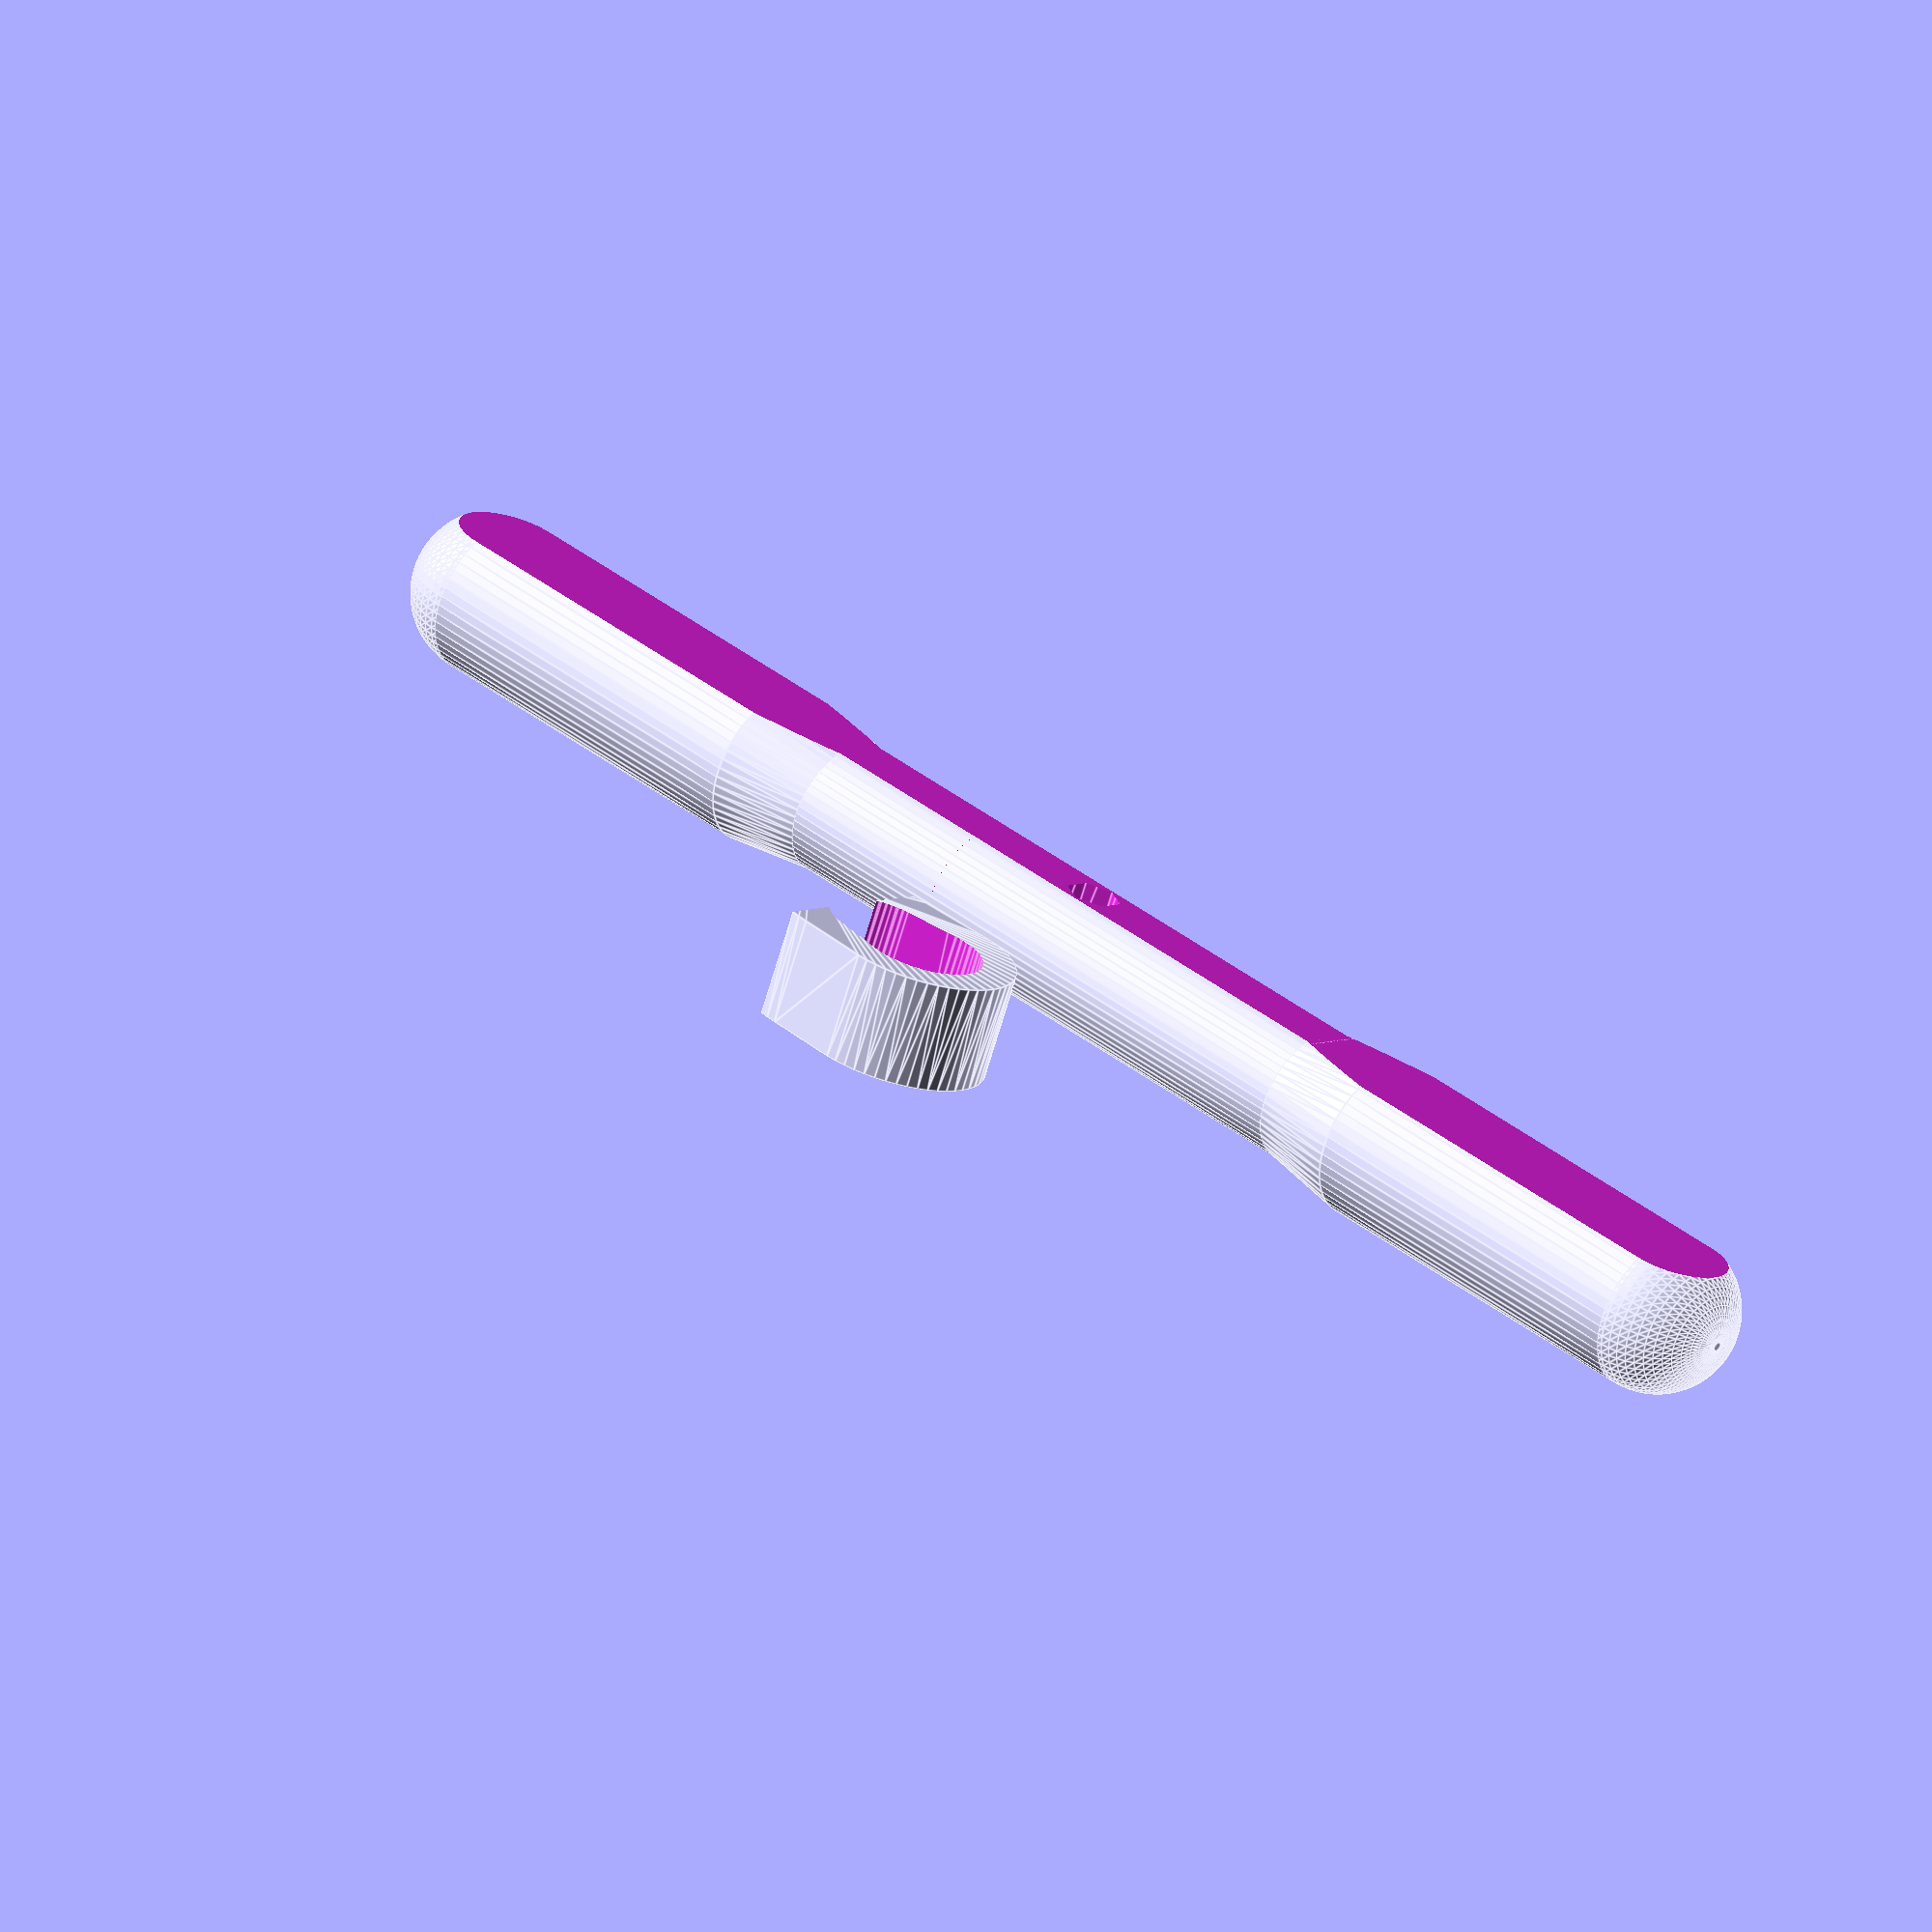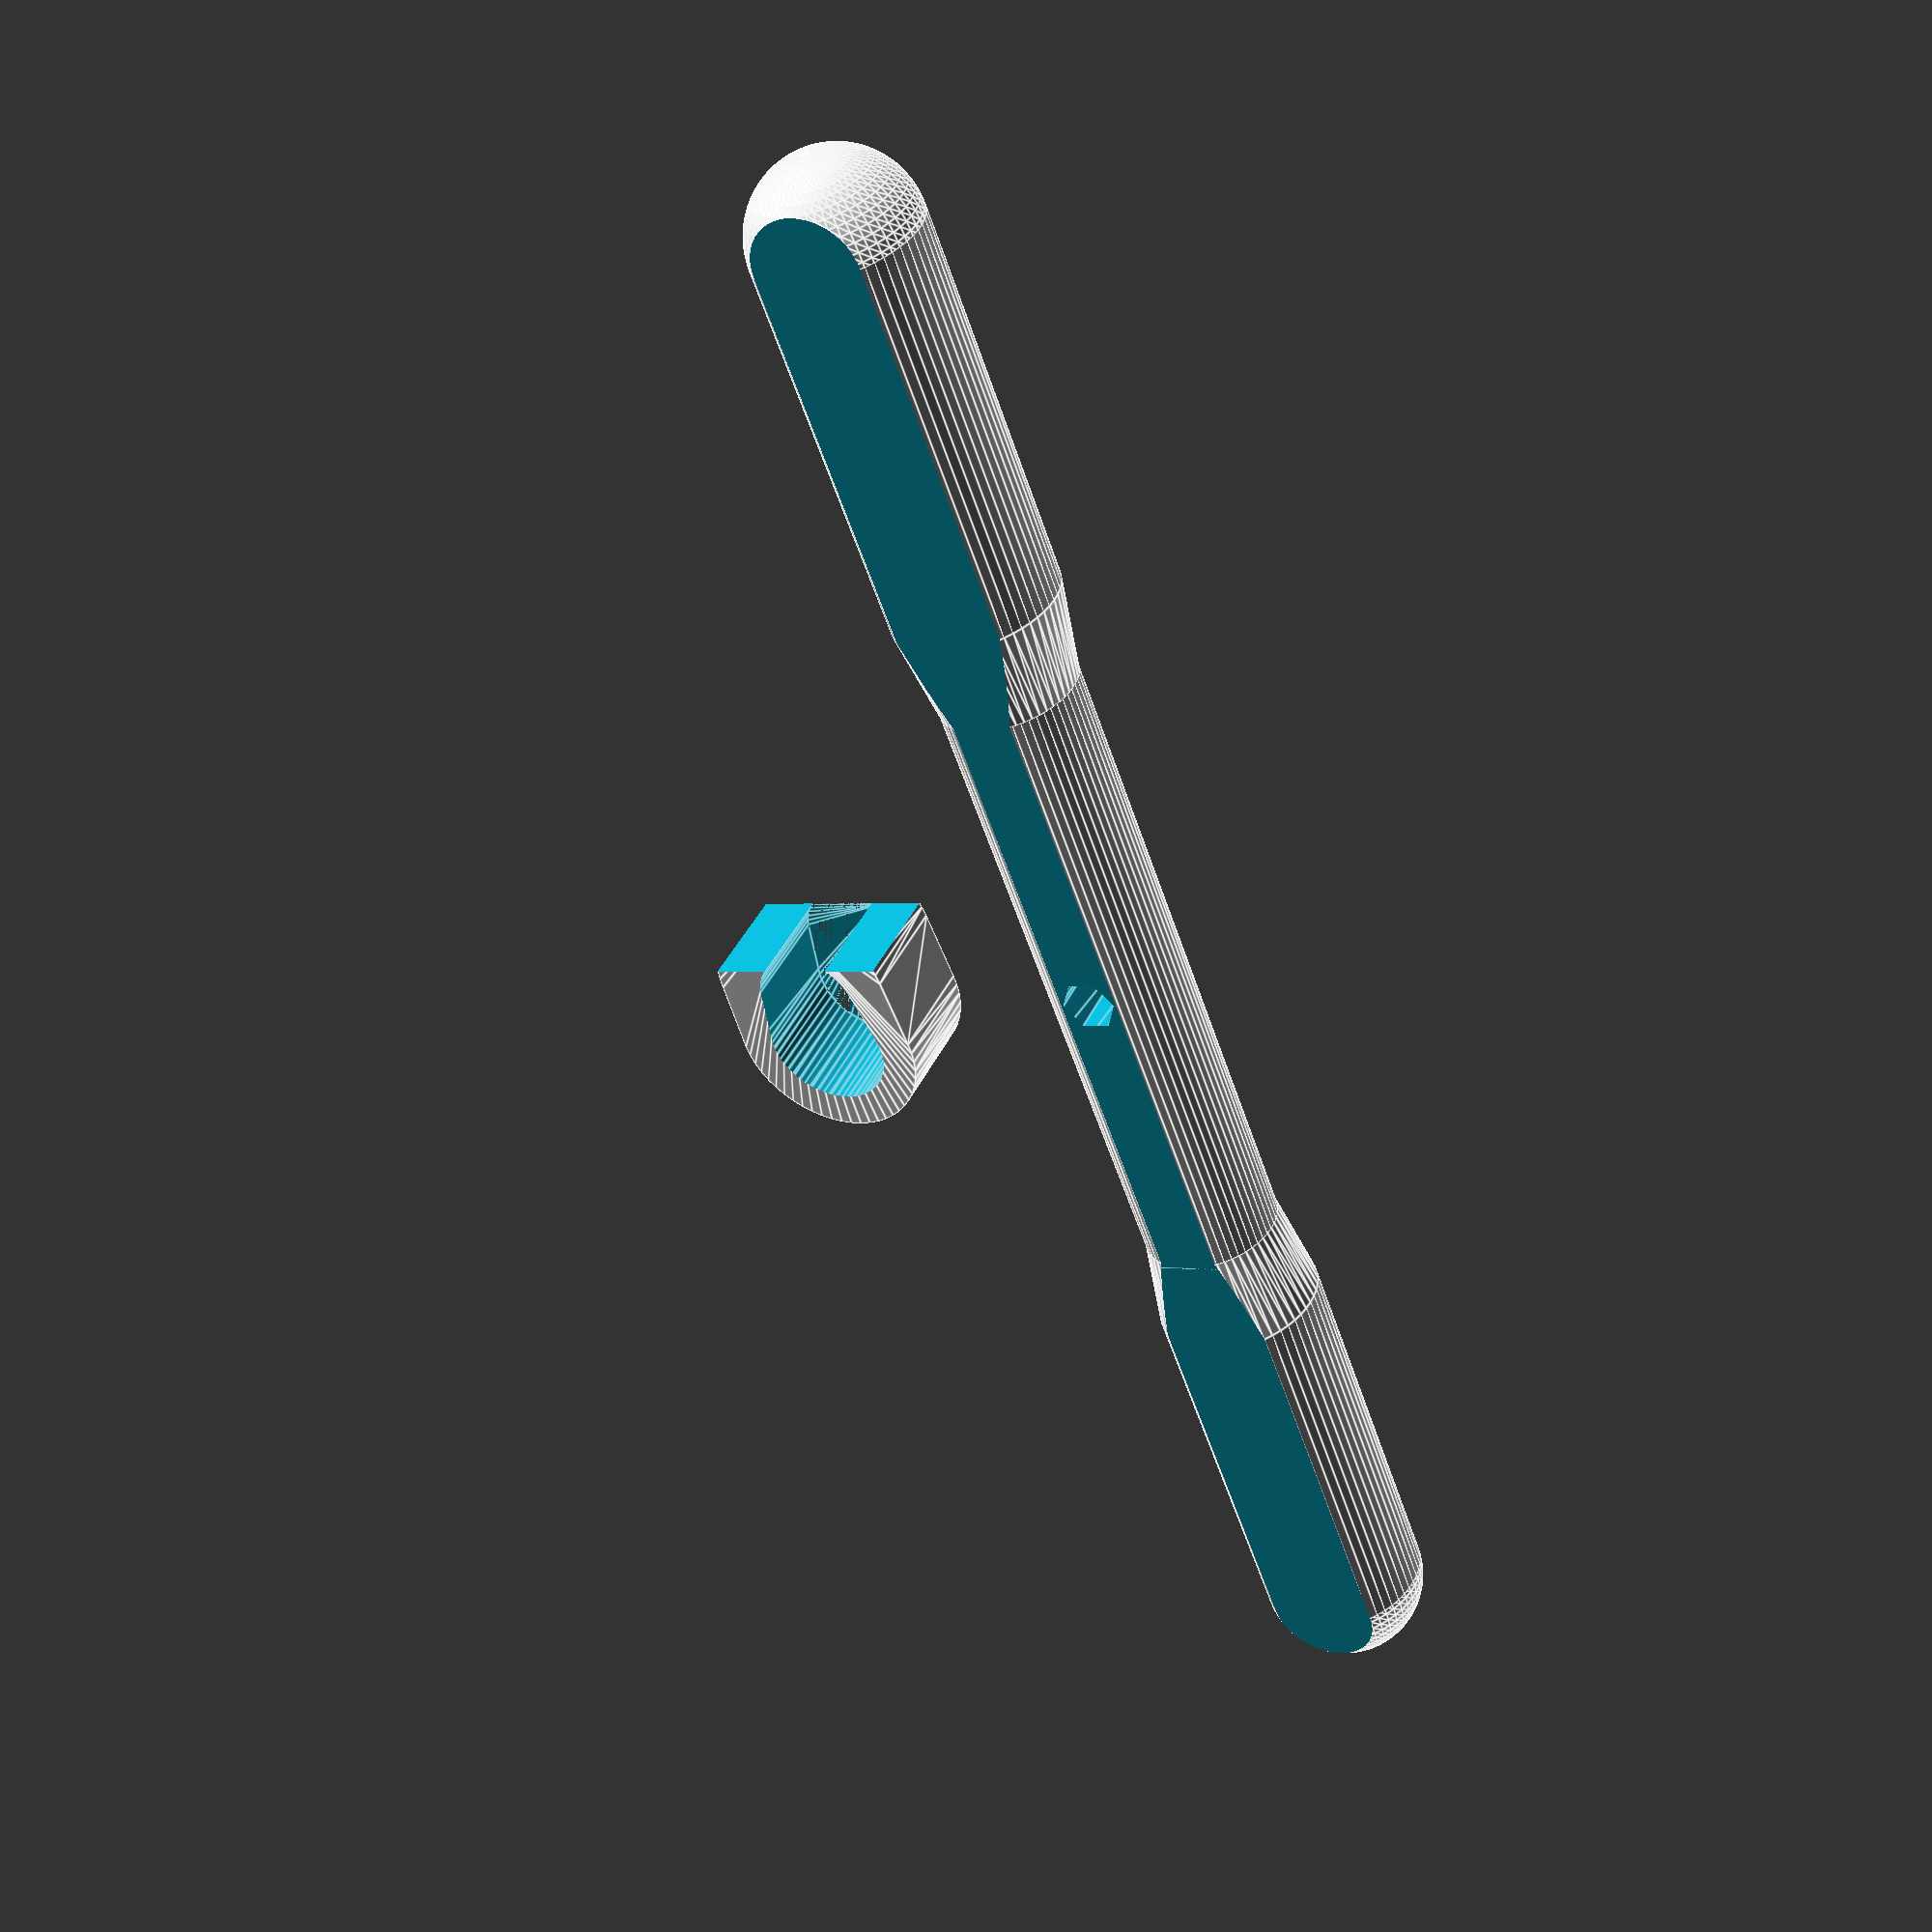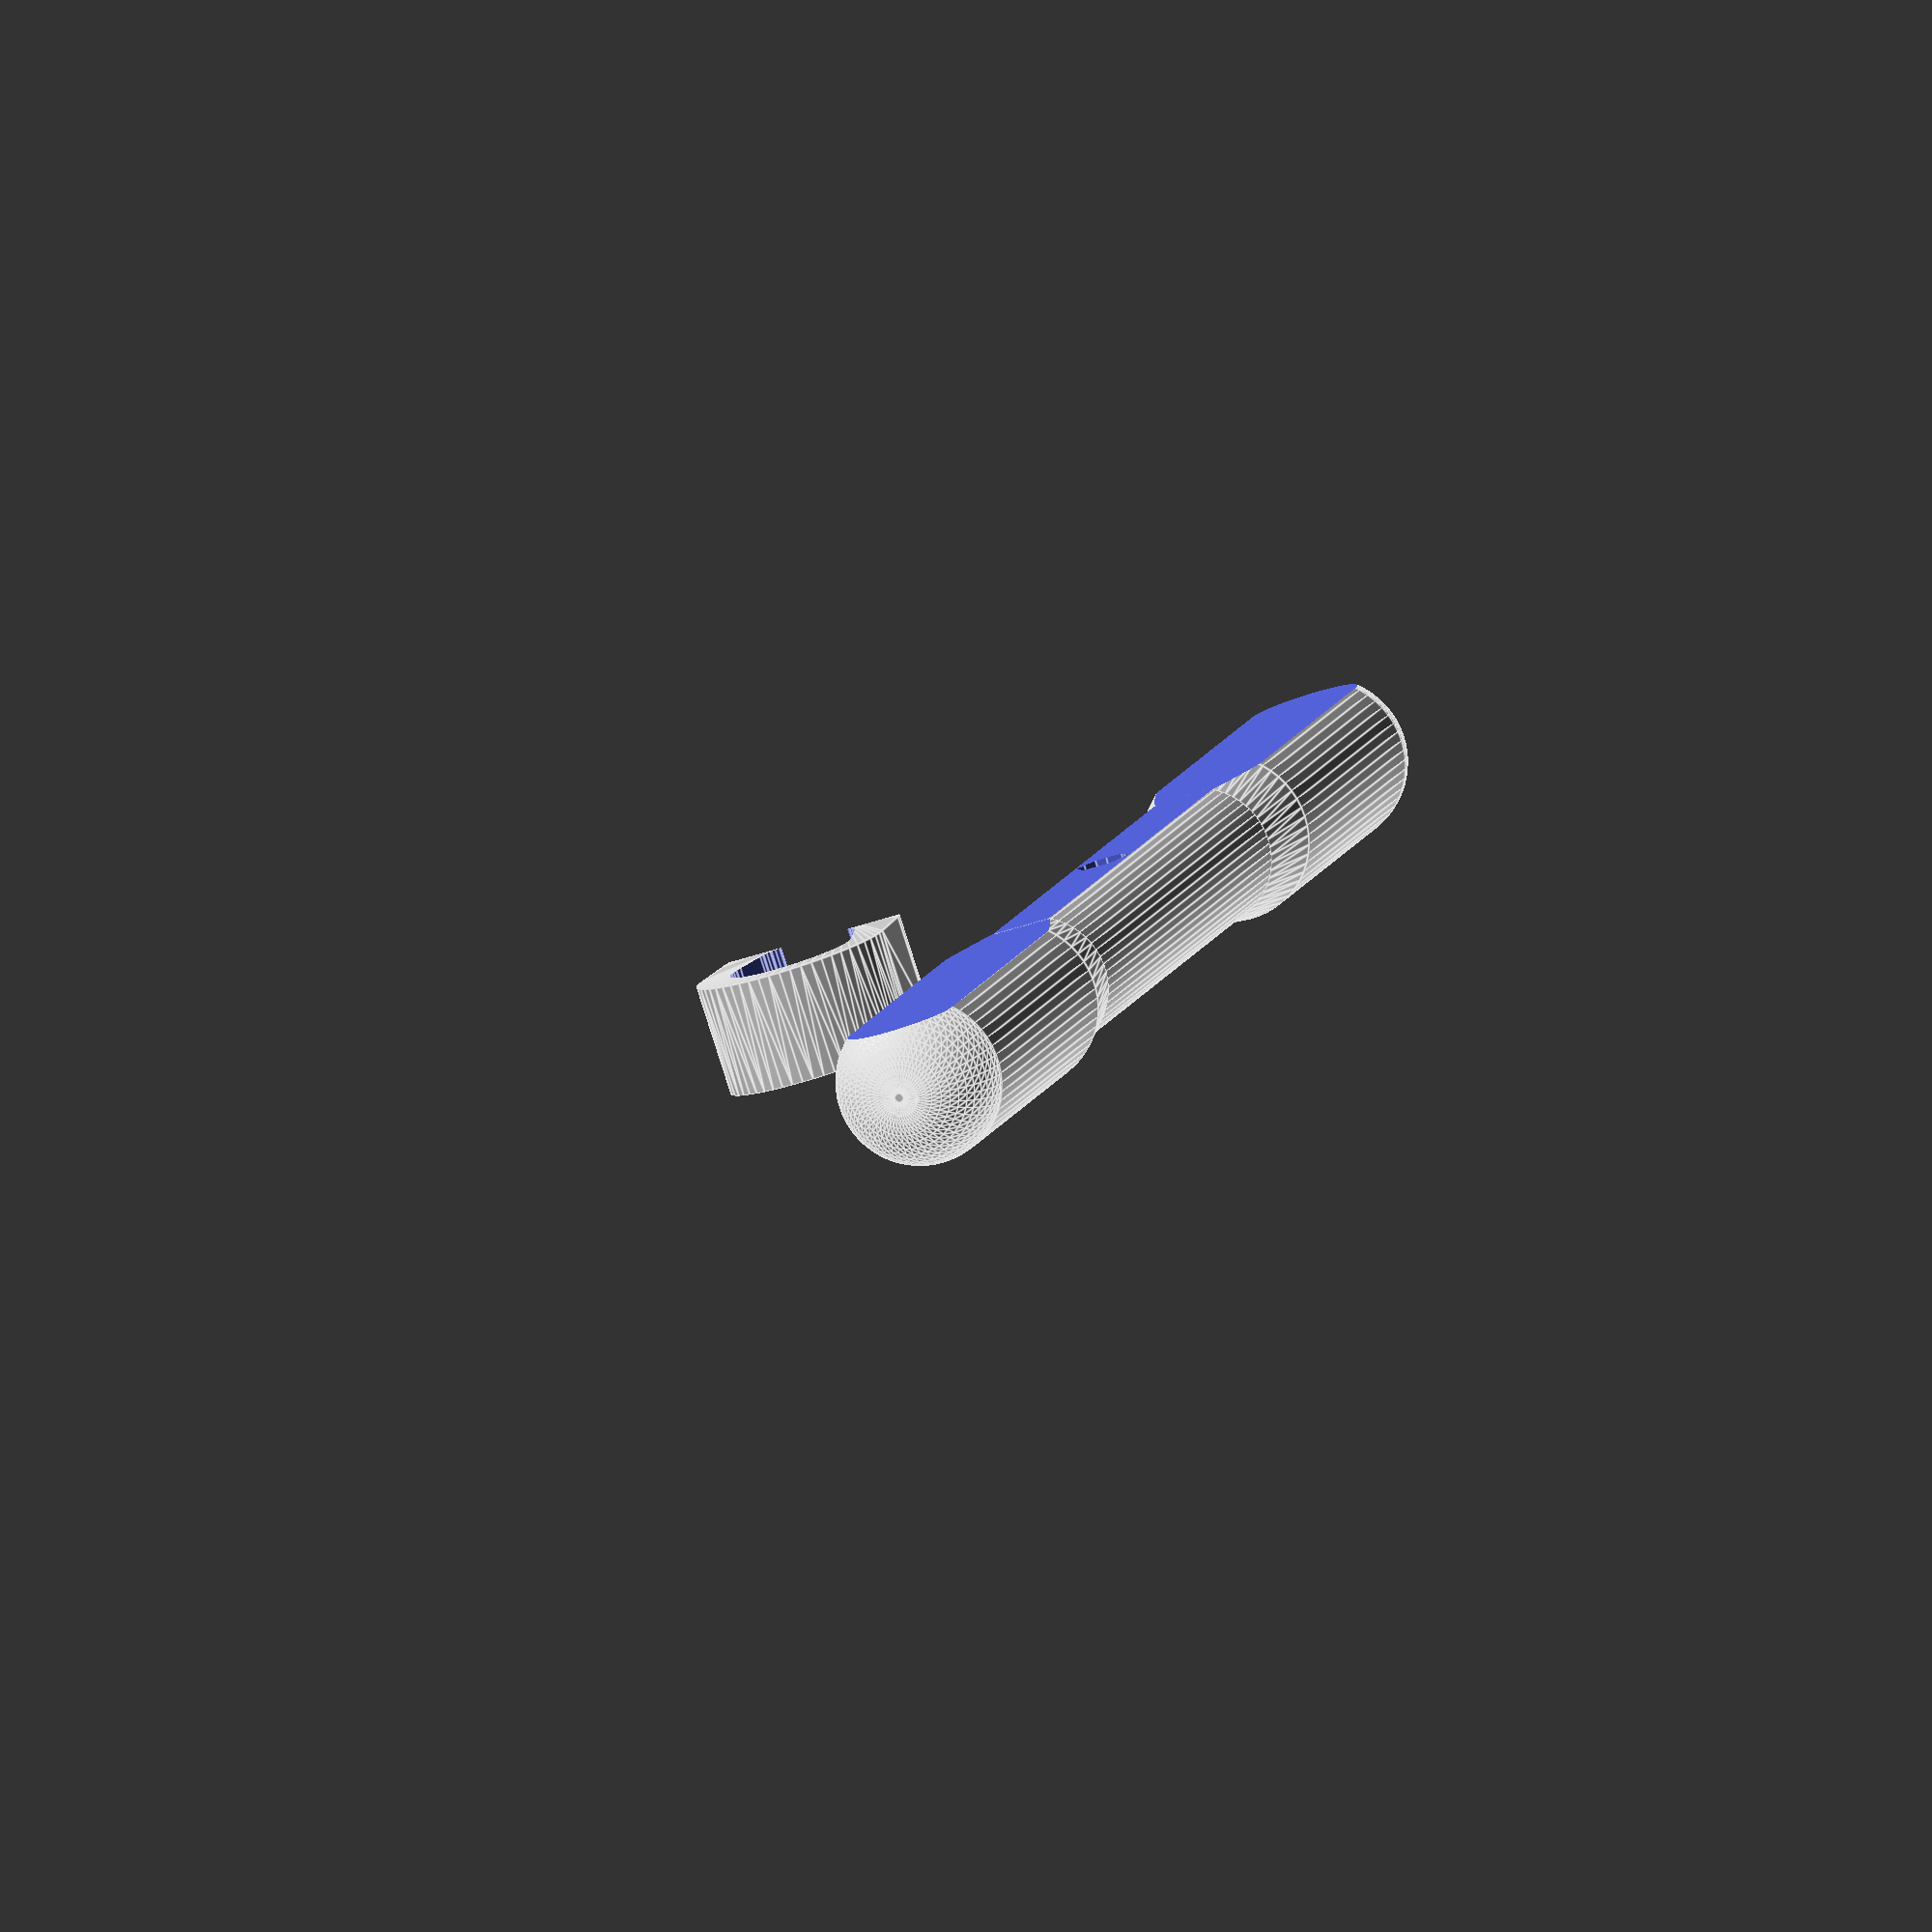
<openscad>
//Choose which part to render
part_render=1; //[1:Hex Key T Handle & Clip, 2:Hex Key Handle, 3: Hex Key Clip]
//Diameter of the Hex Key
hex_key_diameter=3; 
//The length of the short leg of the Hex Key
hex_key_short_length=23;
//Length of the handles. This is added to the short length times two
handle_length=70;
//Thickness of the handle. added to the diameter of the hex Key
handle_thickness=7;
//Resolution of the Handle
resolution=55;
//ignore variable values
$fn=resolution;


if (part_render==1)
{
   hex_key_t_handle();
translate([handle_thickness+2*hex_key_diameter+10,0,0])hex_key_clip();
} 

if (part_render==2)
{
   hex_key_t_handle();
} 
if (part_render==3)
{
hex_key_clip();
} 






module hex_key_clip(){
rotate([90,0,0]){
translate([0,(((hex_key_short_length*2)+hex_key_diameter)/-2)+8,0]){
difference(){
hull(){
rotate([90,0,0])translate([0,(hex_key_diameter+handle_thickness)/2-1,(hex_key_short_length+(hex_key_diameter/2))/-1])cylinder(8,((hex_key_diameter+handle_thickness)/2)+2,((hex_key_diameter+handle_thickness)/2)+2);
translate([0,0,-.5]){
rotate([90,0,0])translate([0,((hex_key_diameter+handle_thickness)/2)-6,(hex_key_short_length+(hex_key_diameter/2))/-1])cylinder(8,((hex_key_diameter+handle_thickness)/2)+1.75,((hex_key_diameter+handle_thickness)/2)+1.75);
}


}
difference(){
translate([0,0,-1]){
hull(){
rotate([90,0,0])translate([0,(hex_key_diameter+handle_thickness)/2,(hex_key_short_length+(hex_key_diameter/2))/-1])cylinder((hex_key_short_length*2)+hex_key_diameter,(hex_key_diameter+handle_thickness)/2-.5,(hex_key_diameter+handle_thickness)/2-.5);
rotate([90,0,0])translate([0,((hex_key_diameter+handle_thickness)/2)-4.25,(hex_key_short_length+(hex_key_diameter/2))/-1])cylinder((hex_key_short_length*2)+hex_key_diameter,(hex_key_diameter+handle_thickness)/2-1.25,(hex_key_diameter+handle_thickness)/2-1.25);
}

translate([0,0,(handle_thickness/-2)-2])cube([(hex_key_short_length*2)+hex_key_diameter+handle_thickness*3,(hex_key_short_length*2)+hex_key_diameter+handle_thickness*3,handle_thickness],center=true);
}
}
}
}
}
}


module hex_key_t_handle(){
union(){
translate([0,0,-.5]){
difference(){
rotate([90,0,0])translate([0,(hex_key_diameter+handle_thickness)/2,(hex_key_short_length+(hex_key_diameter/2))/-1])cylinder((hex_key_short_length*2)+hex_key_diameter,(hex_key_diameter+handle_thickness)/2,(hex_key_diameter+handle_thickness)/2);
rotate([0,0,90])translate([0,0,(hex_key_diameter+handle_thickness)-(.5+hex_key_diameter)/2])hex_key();
rotate([0,0,-90])translate([0,0,(hex_key_diameter+handle_thickness)-(.5+hex_key_diameter)/2])hex_key();
cube([(hex_key_short_length*2)+hex_key_diameter+handle_thickness*3,(hex_key_short_length*2)+hex_key_diameter+handle_thickness*3,1],center=true);

}
}
difference(){
translate([0,(((hex_key_short_length*2)+hex_key_diameter)/-2)+1,-.5])hex_key_t_handle_extension();
translate([0,((hex_key_short_length*2)+hex_key_diameter)/-2,-1])cube([(hex_key_short_length*2)+hex_key_diameter+50,(hex_key_short_length*2)+hex_key_diameter+50,2],center=true);
}



difference(){
translate([0,(((hex_key_short_length*2)+hex_key_diameter)/2)-1,-.5])rotate([0,0,180])hex_key_t_handle_extension();
translate([0,(((hex_key_short_length*2)+hex_key_diameter)/2)+1,-1])cube([(hex_key_short_length*2)+hex_key_diameter+50,(hex_key_short_length*2)+hex_key_diameter+50,2],center=true);
}
}
}
module hex_key(){
rotate([0,0,360/6]){
rotate([90,0,360/12])translate([0,0,0])hexagon(hex_key_short_length,(hex_key_diameter+.5)/2);
rotate([90,0,360/12])translate([0,-1.5,0])cylinder(hex_key_short_length/2,(hex_key_diameter+1)/2,0);
rotate([0,0,360/12])translate([0,0,(-hex_key_short_length)+(hex_key_diameter/2)+.5])hexagon(hex_key_short_length,(hex_key_diameter+1)/2);

}
translate([0,(hex_key_diameter+.5)/-2,0])cube([hex_key_short_length,hex_key_diameter+.5, hex_key_diameter]);
}

module hex_key_t_handle_extension(){
rotate([90,0,0])translate([0,(hex_key_diameter+handle_thickness)/2,0]){
translate([0,0,.1*handle_length])cylinder(.5*handle_length-(.1*handle_length),(hex_key_diameter+handle_thickness+2)/2,(hex_key_diameter+handle_thickness+2)/2);
translate([0,0,0])cylinder((.1*handle_length), (hex_key_diameter+handle_thickness)/2,(hex_key_diameter+handle_thickness+2)/2);
translate([0,0,(5/10)*handle_length])sphere((hex_key_diameter+handle_thickness+2)/2);
}
}


module reg_polygon(sides,radius)
{
  function dia(r) = sqrt(pow(r*2,2)/2);  //sqrt((r*2^2)/2) if only we had an exponention op
  if(sides<2) square([radius,0]);
  if(sides==3) triangle(radius);
  if(sides==4) square([dia(radius),dia(radius)],center=true);
  if(sides>4) circle(r=radius,$fn=sides);
}

module hexagonf(radius)
{
  reg_polygon(6,radius);
}

module hexagon(height,radius) 
{
  linear_extrude(height=height) hexagonf(radius);
}
</openscad>
<views>
elev=69.1 azim=47.3 roll=163.7 proj=o view=edges
elev=317.8 azim=20.2 roll=204.0 proj=p view=edges
elev=263.1 azim=165.1 roll=342.3 proj=o view=edges
</views>
